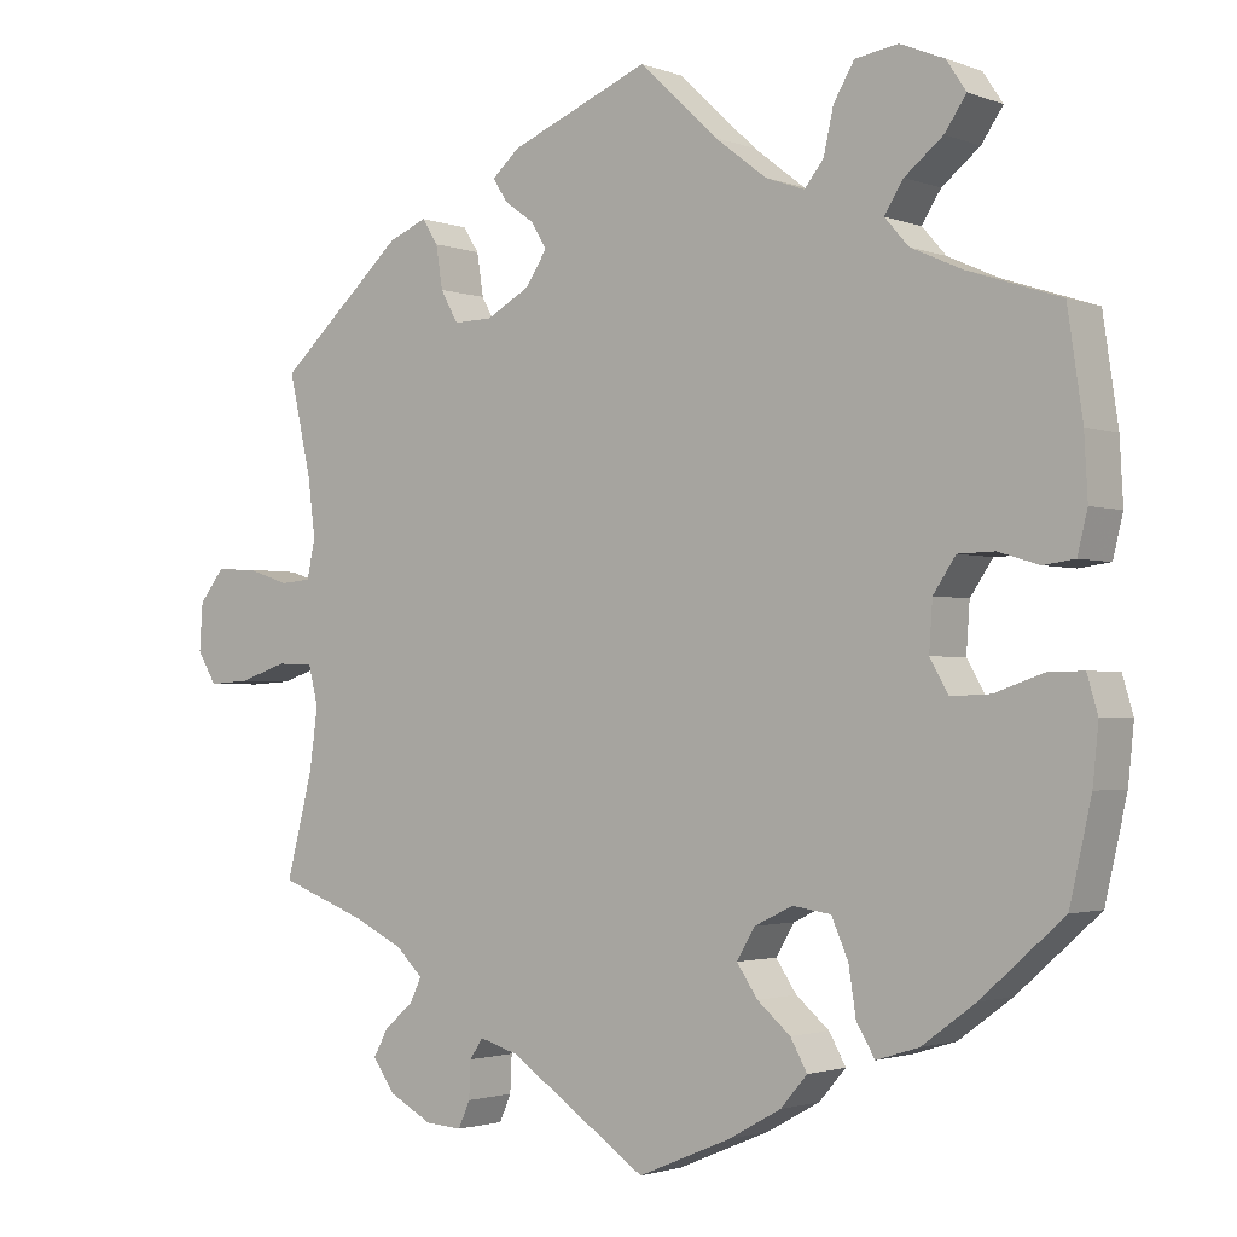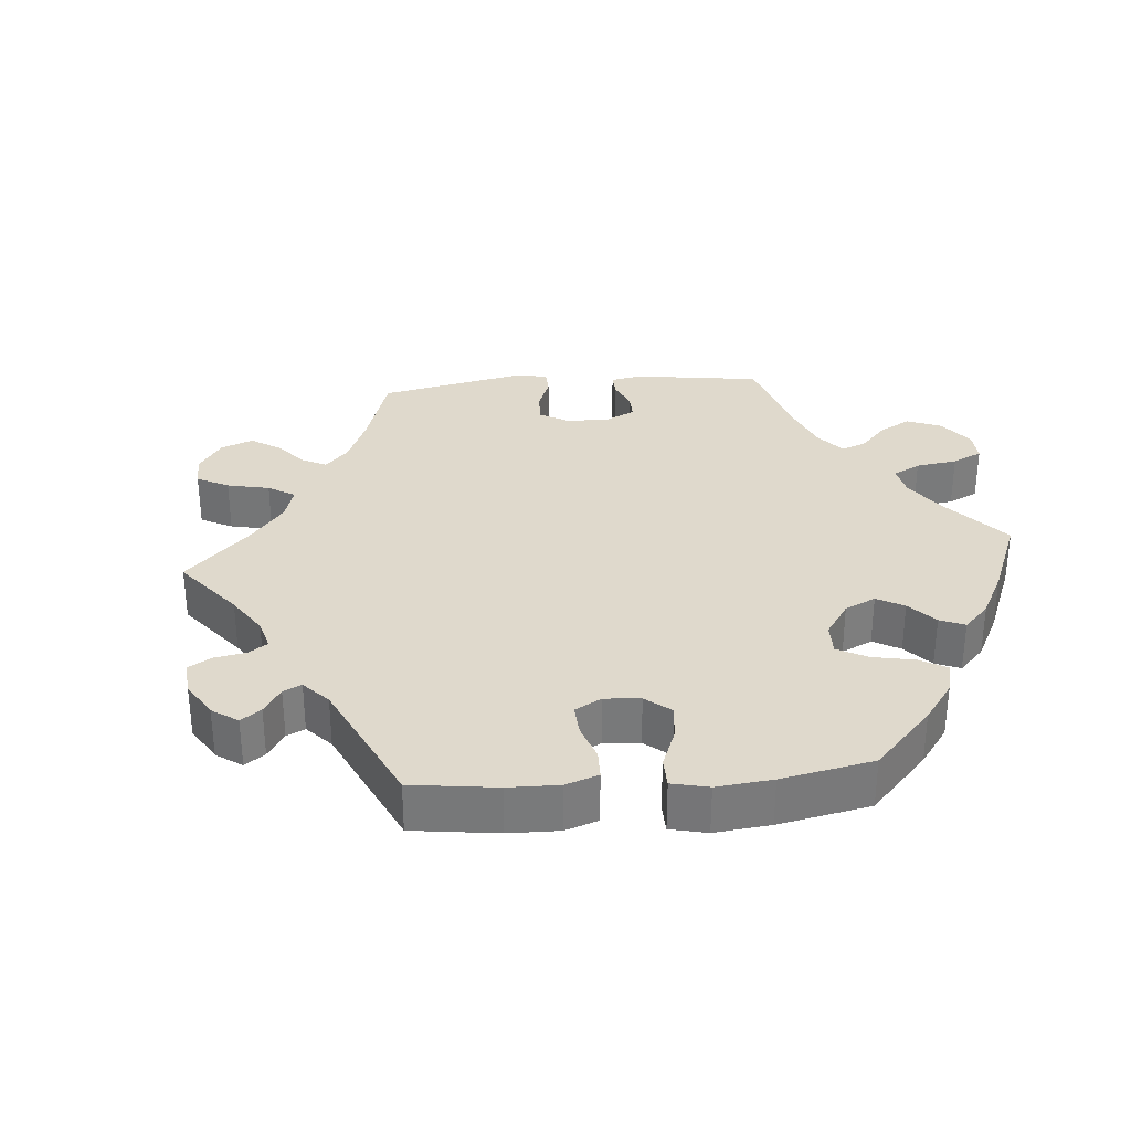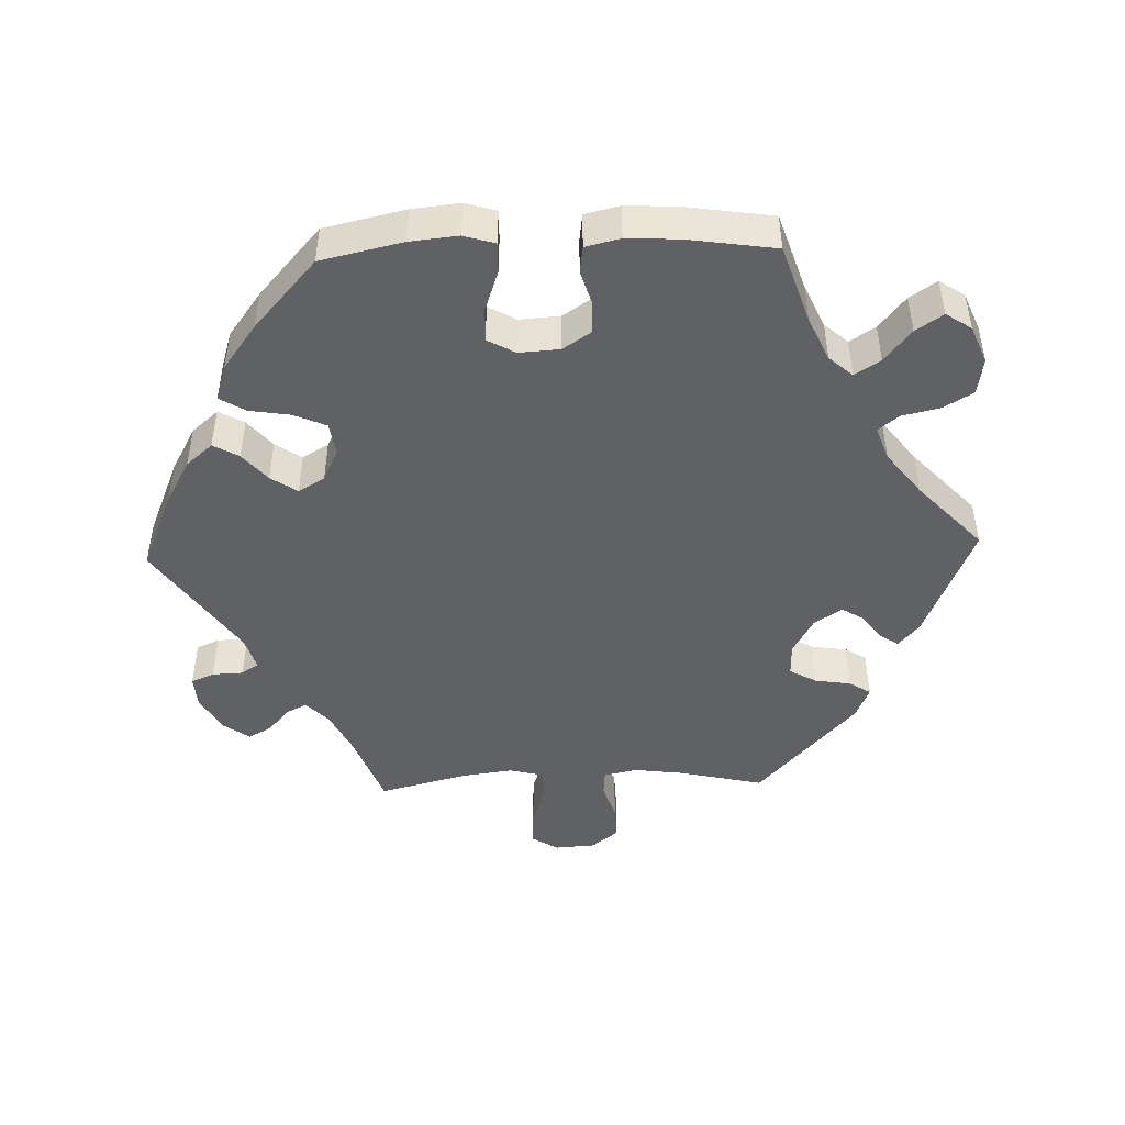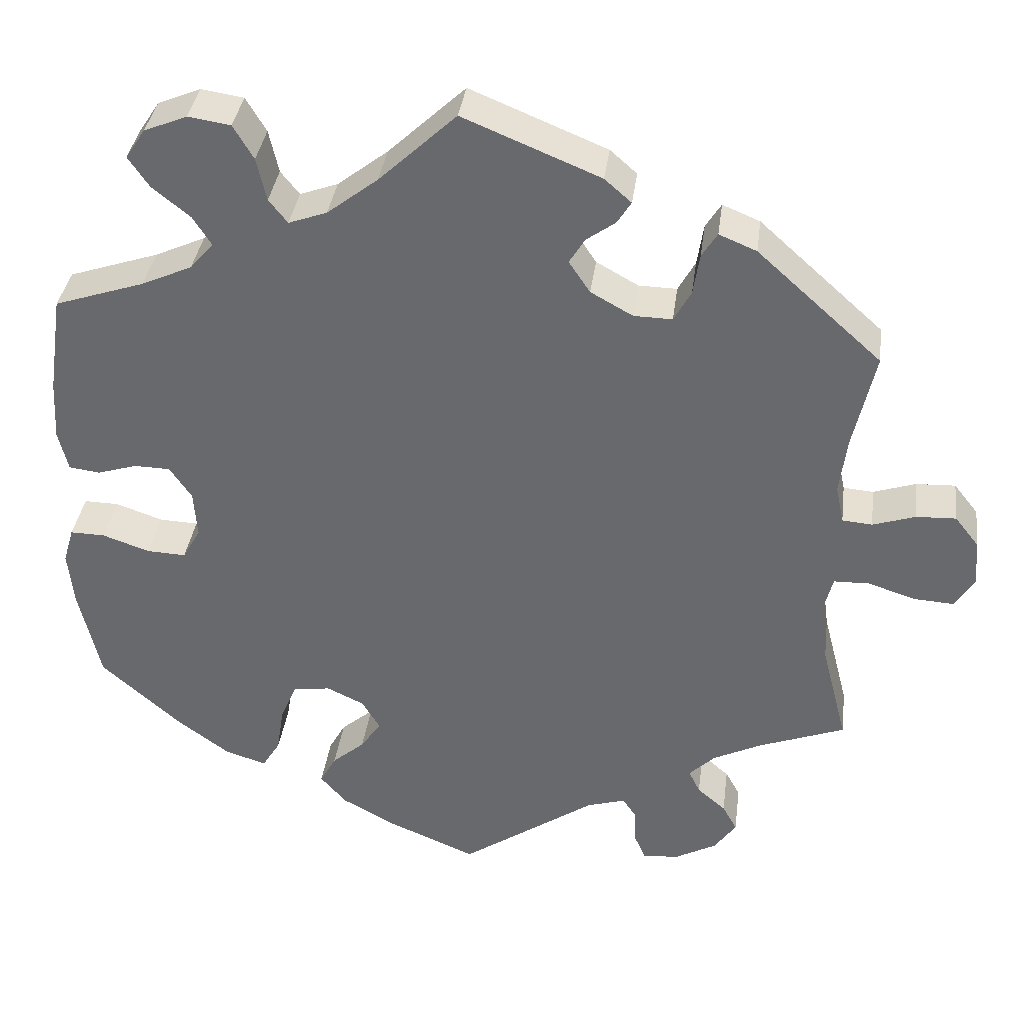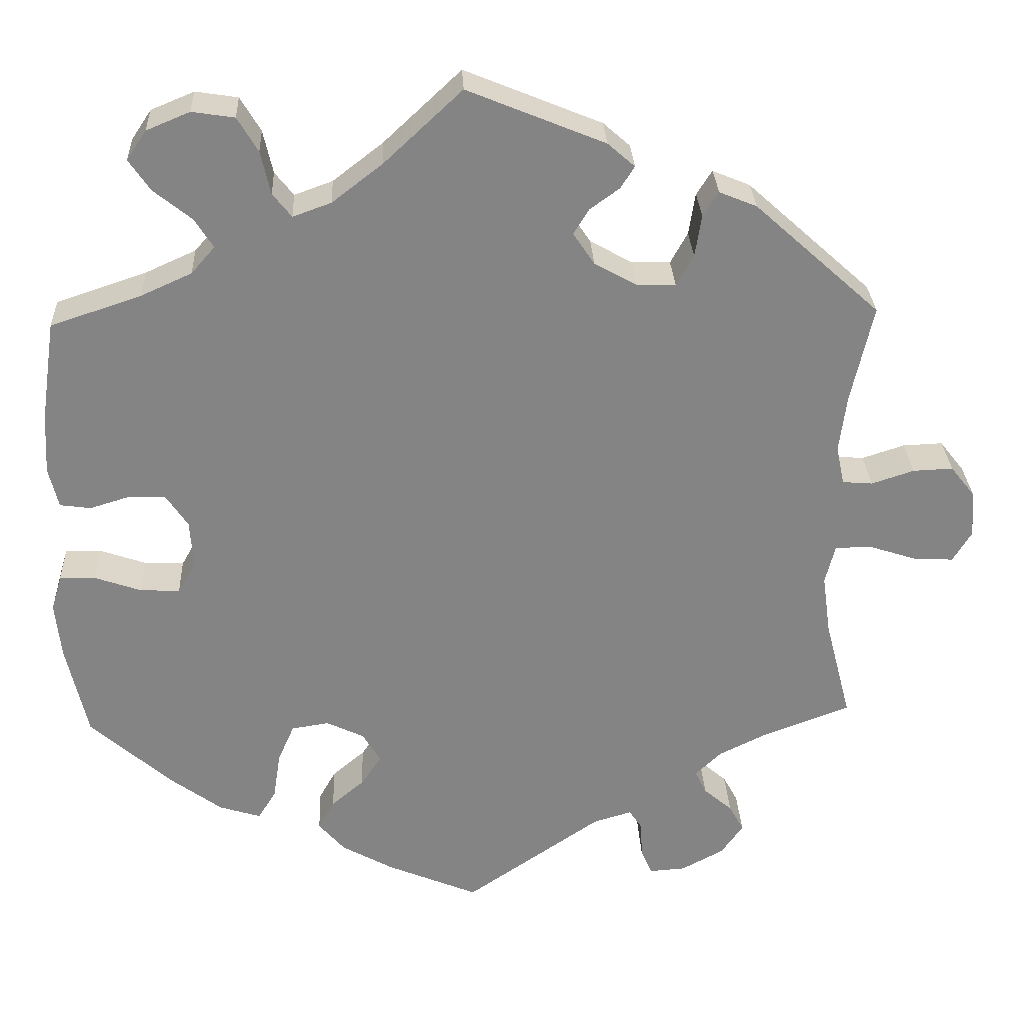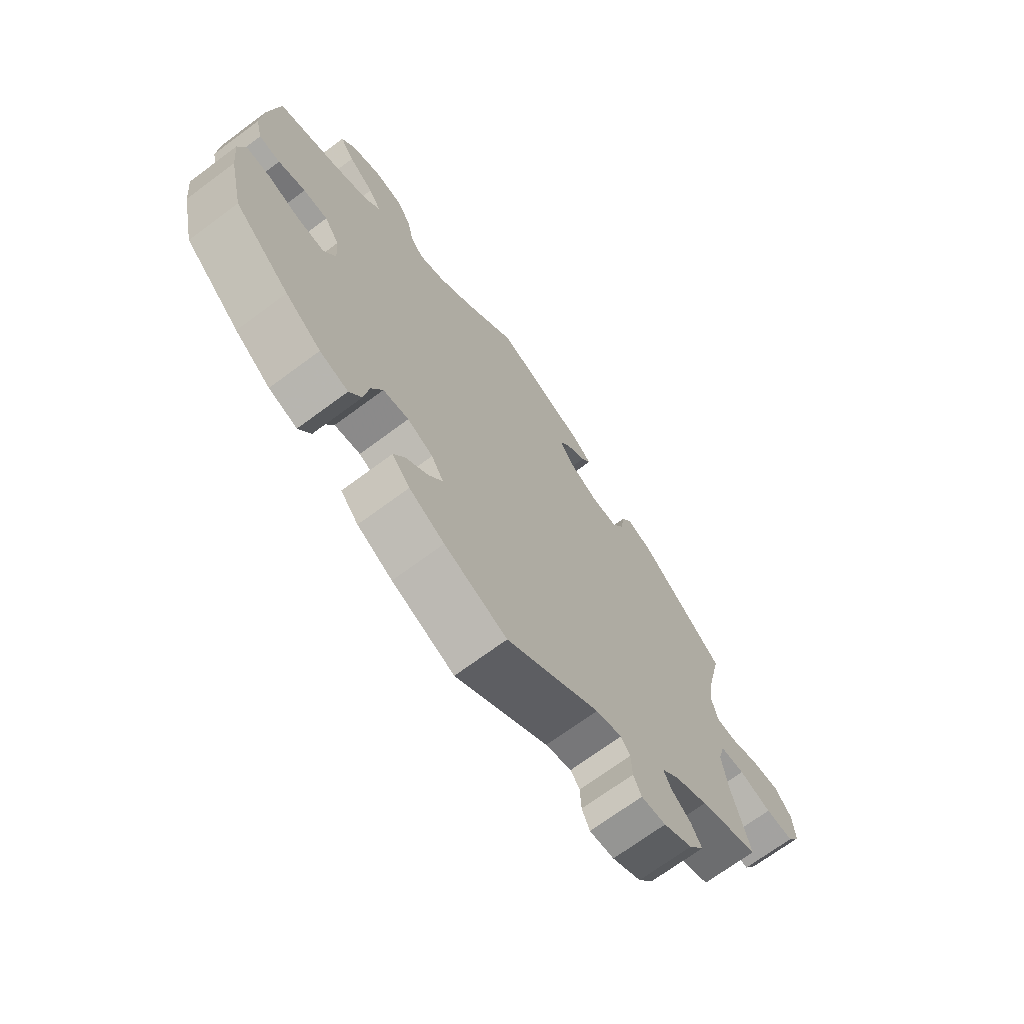
<metadata>
{"format":"obj","ext":"obj","renderer":"f3d","projection":"perspective","resolution":1024,"background":"white","views":[{"elev":-2.0,"azim":-142.6,"up":"+Z"},{"elev":32.3,"azim":-154.8,"up":"+Y"},{"elev":-46.5,"azim":-88.2,"up":"+Y"},{"elev":36.3,"azim":7.4,"up":"+Z"},{"elev":28.8,"azim":-2.6,"up":"+Z"},{"elev":-70.2,"azim":-53.4,"up":"+Z"}]}
</metadata>
<code>
v -0.111 0.07 -0.531
v -0.174 0.07 -0.496
v -0.206 0.07 -0.459
v -0.186 0.07 -0.423
v -0.146 0.07 -0.389
v -0.121 0.07 -0.352
v -0.143 0.07 -0.315
v -0.189 0.07 -0.293
v -0.235 0.07 -0.3
v -0.255 0.07 -0.346
v -0.264 0.07 -0.404
v -0.286 0.07 -0.44
v -0.337 0.07 -0.424
v -0.401 0.07 -0.377
v -0.5 0.07 -0.289
v -0.526 0.07 -0.174
v -0.533 0.07 -0.106
v -0.52 0.07 -0.062
v -0.477 0.07 -0.063
v -0.419 0.07 -0.083
v -0.371 0.07 -0.085
v -0.349 0.07 -0.046
v -0.353 0.07 0.012
v -0.38 0.07 0.052
v -0.424 0.07 0.053
v -0.473 0.07 0.038
v -0.511 0.07 0.043
v -0.523 0.07 0.092
v -0.519 0.07 0.166
v -0.501 0.07 0.289
v -0.39 0.07 0.326
v -0.328 0.07 0.354
v -0.299 0.07 0.387
v -0.322 0.07 0.423
v -0.368 0.07 0.46
v -0.394 0.07 0.498
v -0.37 0.07 0.534
v -0.317 0.07 0.556
v -0.265 0.07 0.548
v -0.24 0.07 0.506
v -0.228 0.07 0.453
v -0.205 0.07 0.424
v -0.158 0.07 0.441
v -0.096 0.07 0.489
v -0.001 0.07 0.578
v 0.167 0.07 0.509
v 0.2 0.07 0.48
v 0.183 0.07 0.453
v 0.147 0.07 0.427
v 0.128 0.07 0.396
v 0.154 0.07 0.357
v 0.206 0.07 0.328
v 0.253 0.07 0.327
v 0.274 0.07 0.365
v 0.282 0.07 0.416
v 0.301 0.07 0.446
v 0.347 0.07 0.427
v 0.5 0.07 0.289
v 0.473 0.07 0.169
v 0.464 0.07 0.099
v 0.474 0.07 0.052
v 0.511 0.07 0.049
v 0.563 0.07 0.066
v 0.612 0.07 0.068
v 0.642 0.07 0.03
v 0.646 0.07 -0.027
v 0.623 0.07 -0.065
v 0.573 0.07 -0.062
v 0.515 0.07 -0.043
v 0.471 0.07 -0.044
v 0.459 0.07 -0.092
v 0.469 0.07 -0.165
v 0.501 0.07 -0.289
v 0.394 0.07 -0.329
v 0.335 0.07 -0.358
v 0.303 0.07 -0.389
v 0.317 0.07 -0.418
v 0.352 0.07 -0.448
v 0.37 0.07 -0.481
v 0.343 0.07 -0.519
v 0.291 0.07 -0.547
v 0.247 0.07 -0.55
v 0.233 0.07 -0.518
v 0.231 0.07 -0.474
v 0.215 0.07 -0.45
v 0.168 0.07 -0.464
v 0.001 0.07 -0.578
v -0.111 0 -0.531
v -0.174 0 -0.496
v -0.206 0 -0.459
v -0.186 0 -0.423
v -0.146 0 -0.389
v -0.121 0 -0.352
v -0.143 0 -0.315
v -0.189 0 -0.293
v -0.235 0 -0.3
v -0.255 0 -0.346
v -0.264 0 -0.404
v -0.286 0 -0.44
v -0.337 0 -0.424
v -0.401 0 -0.377
v -0.5 0 -0.289
v -0.526 0 -0.174
v -0.533 0 -0.106
v -0.52 0 -0.062
v -0.477 0 -0.063
v -0.419 0 -0.083
v -0.371 0 -0.085
v -0.349 0 -0.046
v -0.353 0 0.012
v -0.38 0 0.052
v -0.424 0 0.053
v -0.473 0 0.038
v -0.511 0 0.043
v -0.523 0 0.092
v -0.519 0 0.166
v -0.501 0 0.289
v -0.39 0 0.326
v -0.328 0 0.354
v -0.299 0 0.387
v -0.322 0 0.423
v -0.368 0 0.46
v -0.394 0 0.498
v -0.37 0 0.534
v -0.317 0 0.556
v -0.265 0 0.548
v -0.24 0 0.506
v -0.228 0 0.453
v -0.205 0 0.424
v -0.158 0 0.441
v -0.096 0 0.489
v -0.001 0 0.578
v 0.167 0 0.509
v 0.2 0 0.48
v 0.183 0 0.453
v 0.147 0 0.427
v 0.128 0 0.396
v 0.154 0 0.357
v 0.206 0 0.328
v 0.253 0 0.327
v 0.274 0 0.365
v 0.282 0 0.416
v 0.301 0 0.446
v 0.347 0 0.427
v 0.5 0 0.289
v 0.473 0 0.169
v 0.464 0 0.099
v 0.474 0 0.052
v 0.511 0 0.049
v 0.563 0 0.066
v 0.612 0 0.068
v 0.642 0 0.03
v 0.646 0 -0.027
v 0.623 0 -0.065
v 0.573 0 -0.062
v 0.515 0 -0.043
v 0.471 0 -0.044
v 0.459 0 -0.092
v 0.469 0 -0.165
v 0.501 0 -0.289
v 0.394 0 -0.329
v 0.335 0 -0.358
v 0.303 0 -0.389
v 0.317 0 -0.418
v 0.352 0 -0.448
v 0.37 0 -0.481
v 0.343 0 -0.519
v 0.291 0 -0.547
v 0.247 0 -0.55
v 0.233 0 -0.518
v 0.231 0 -0.474
v 0.215 0 -0.45
v 0.168 0 -0.464
v 0.001 0 -0.578
f 86 87 1 2
f 85 86 2 3
f 81 82 83 84
f 81 84 85
f 80 81 85
f 77 78 79 80
f 76 77 80 85
f 75 76 85 3
f 72 73 74
f 71 72 74 75
f 70 71 75 3
f 66 67 68 69
f 66 69 70
f 65 66 70
f 62 63 64 65
f 61 62 65 70
f 60 61 70 3
f 56 57 58 59
f 54 55 56 59
f 53 54 59 60
f 52 53 60
f 51 52 60
f 46 47 48 49
f 44 45 46 49
f 43 44 49 50
f 42 43 50 51
f 38 39 40 41
f 38 41 42
f 37 38 42
f 34 35 36 37
f 33 34 37 42
f 32 33 42 51
f 28 29 30 31
f 25 26 27 28
f 24 25 28 31
f 23 24 31 32
f 17 18 19 20
f 17 20 21
f 16 17 21
f 15 16 21
f 14 15 21
f 13 14 21 22
f 10 11 12 13
f 9 10 13 22
f 60 3 4 5
f 60 5 6
f 51 60 6 7
f 32 51 7 8
f 22 23 32
f 8 9 22 32
f 89 88 174 173
f 90 89 173 172
f 171 170 169 168
f 172 171 168
f 172 168 167
f 167 166 165 164
f 172 167 164 163
f 90 172 163 162
f 161 160 159
f 162 161 159 158
f 90 162 158 157
f 156 155 154 153
f 157 156 153
f 157 153 152
f 152 151 150 149
f 157 152 149 148
f 90 157 148 147
f 146 145 144 143
f 146 143 142 141
f 147 146 141 140
f 147 140 139
f 147 139 138
f 136 135 134 133
f 136 133 132 131
f 137 136 131 130
f 138 137 130 129
f 128 127 126 125
f 129 128 125
f 129 125 124
f 124 123 122 121
f 129 124 121 120
f 138 129 120 119
f 118 117 116 115
f 115 114 113 112
f 118 115 112 111
f 119 118 111 110
f 107 106 105 104
f 108 107 104
f 108 104 103
f 108 103 102
f 108 102 101
f 109 108 101 100
f 100 99 98 97
f 109 100 97 96
f 92 91 90 147
f 93 92 147
f 94 93 147 138
f 95 94 138 119
f 119 110 109
f 119 109 96 95
f 1 88 89 2
f 2 89 90 3
f 3 90 91 4
f 4 91 92 5
f 5 92 93 6
f 6 93 94 7
f 7 94 95 8
f 8 95 96 9
f 9 96 97 10
f 10 97 98 11
f 11 98 99 12
f 12 99 100 13
f 13 100 101 14
f 14 101 102 15
f 15 102 103 16
f 16 103 104 17
f 17 104 105 18
f 18 105 106 19
f 19 106 107 20
f 20 107 108 21
f 21 108 109 22
f 22 109 110 23
f 23 110 111 24
f 24 111 112 25
f 25 112 113 26
f 26 113 114 27
f 27 114 115 28
f 28 115 116 29
f 29 116 117 30
f 30 117 118 31
f 31 118 119 32
f 32 119 120 33
f 33 120 121 34
f 34 121 122 35
f 35 122 123 36
f 36 123 124 37
f 37 124 125 38
f 38 125 126 39
f 39 126 127 40
f 40 127 128 41
f 41 128 129 42
f 42 129 130 43
f 43 130 131 44
f 44 131 132 45
f 45 132 133 46
f 46 133 134 47
f 47 134 135 48
f 48 135 136 49
f 49 136 137 50
f 50 137 138 51
f 51 138 139 52
f 52 139 140 53
f 53 140 141 54
f 54 141 142 55
f 55 142 143 56
f 56 143 144 57
f 57 144 145 58
f 58 145 146 59
f 59 146 147 60
f 60 147 148 61
f 61 148 149 62
f 62 149 150 63
f 63 150 151 64
f 64 151 152 65
f 65 152 153 66
f 66 153 154 67
f 67 154 155 68
f 68 155 156 69
f 69 156 157 70
f 70 157 158 71
f 71 158 159 72
f 72 159 160 73
f 73 160 161 74
f 74 161 162 75
f 75 162 163 76
f 76 163 164 77
f 77 164 165 78
f 78 165 166 79
f 79 166 167 80
f 80 167 168 81
f 81 168 169 82
f 82 169 170 83
f 83 170 171 84
f 84 171 172 85
f 85 172 173 86
f 86 173 174 87
f 87 174 88 1

</code>
